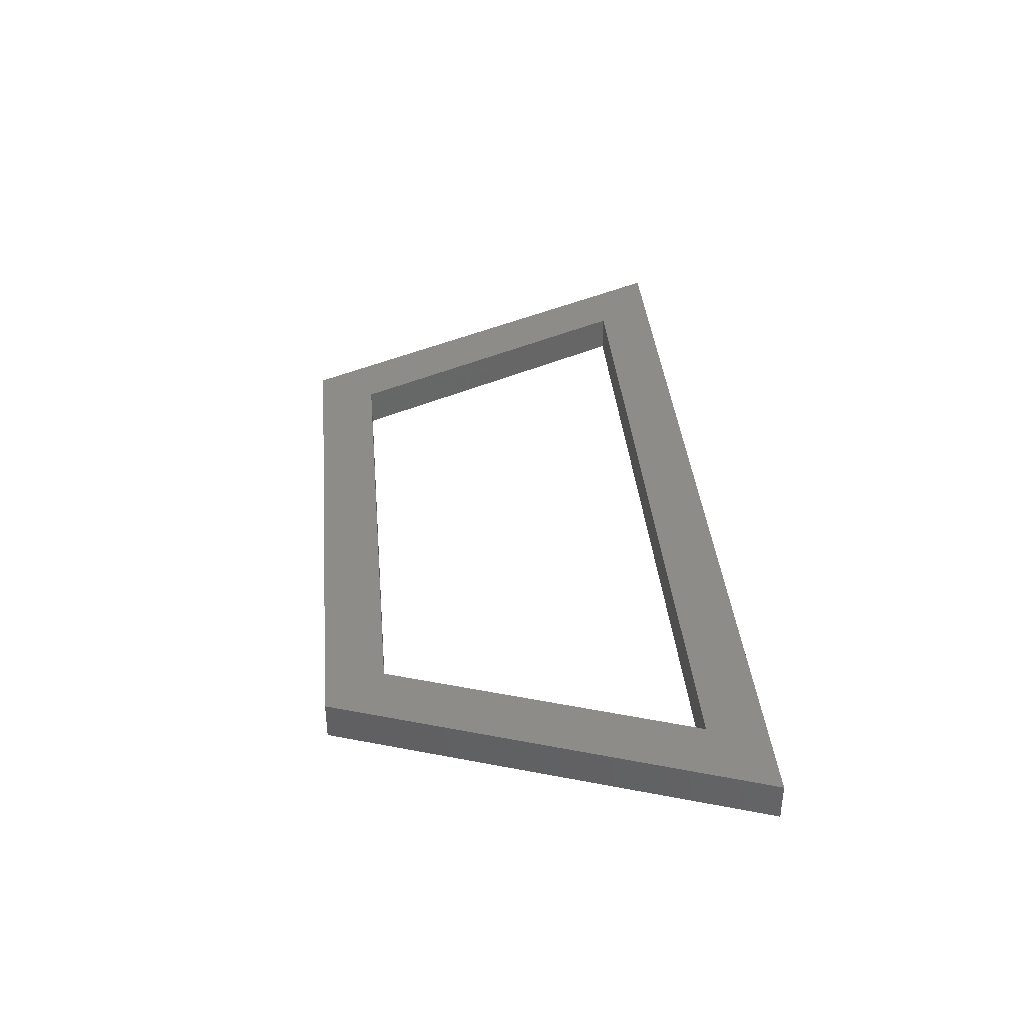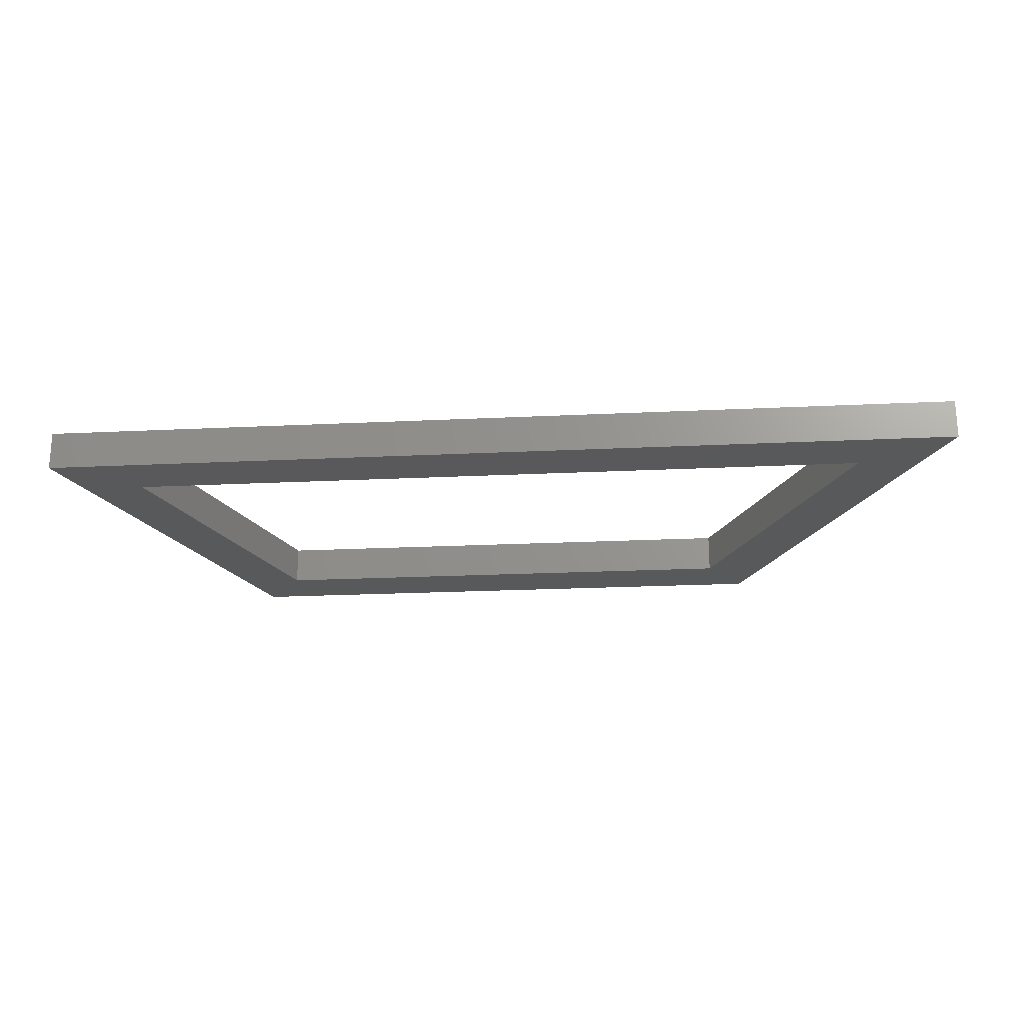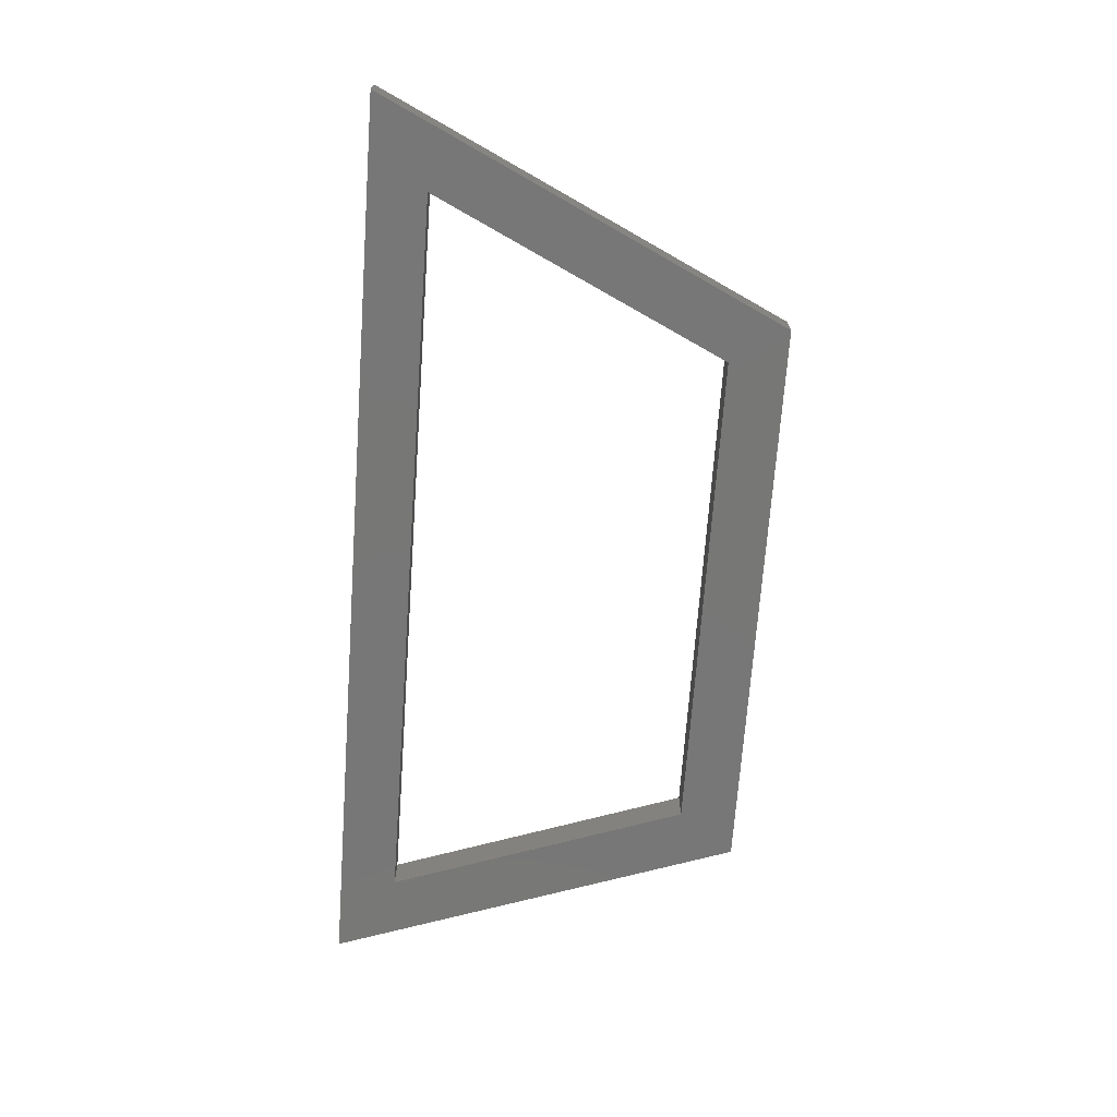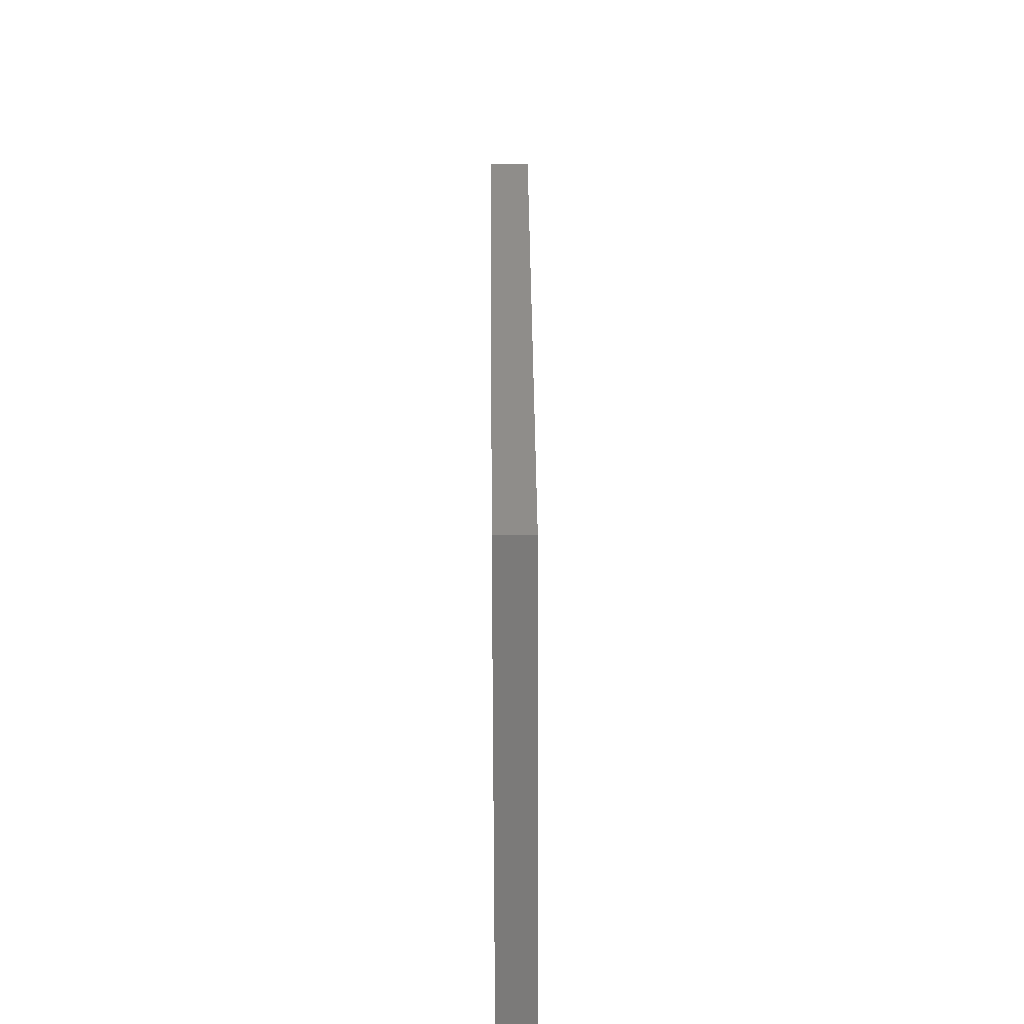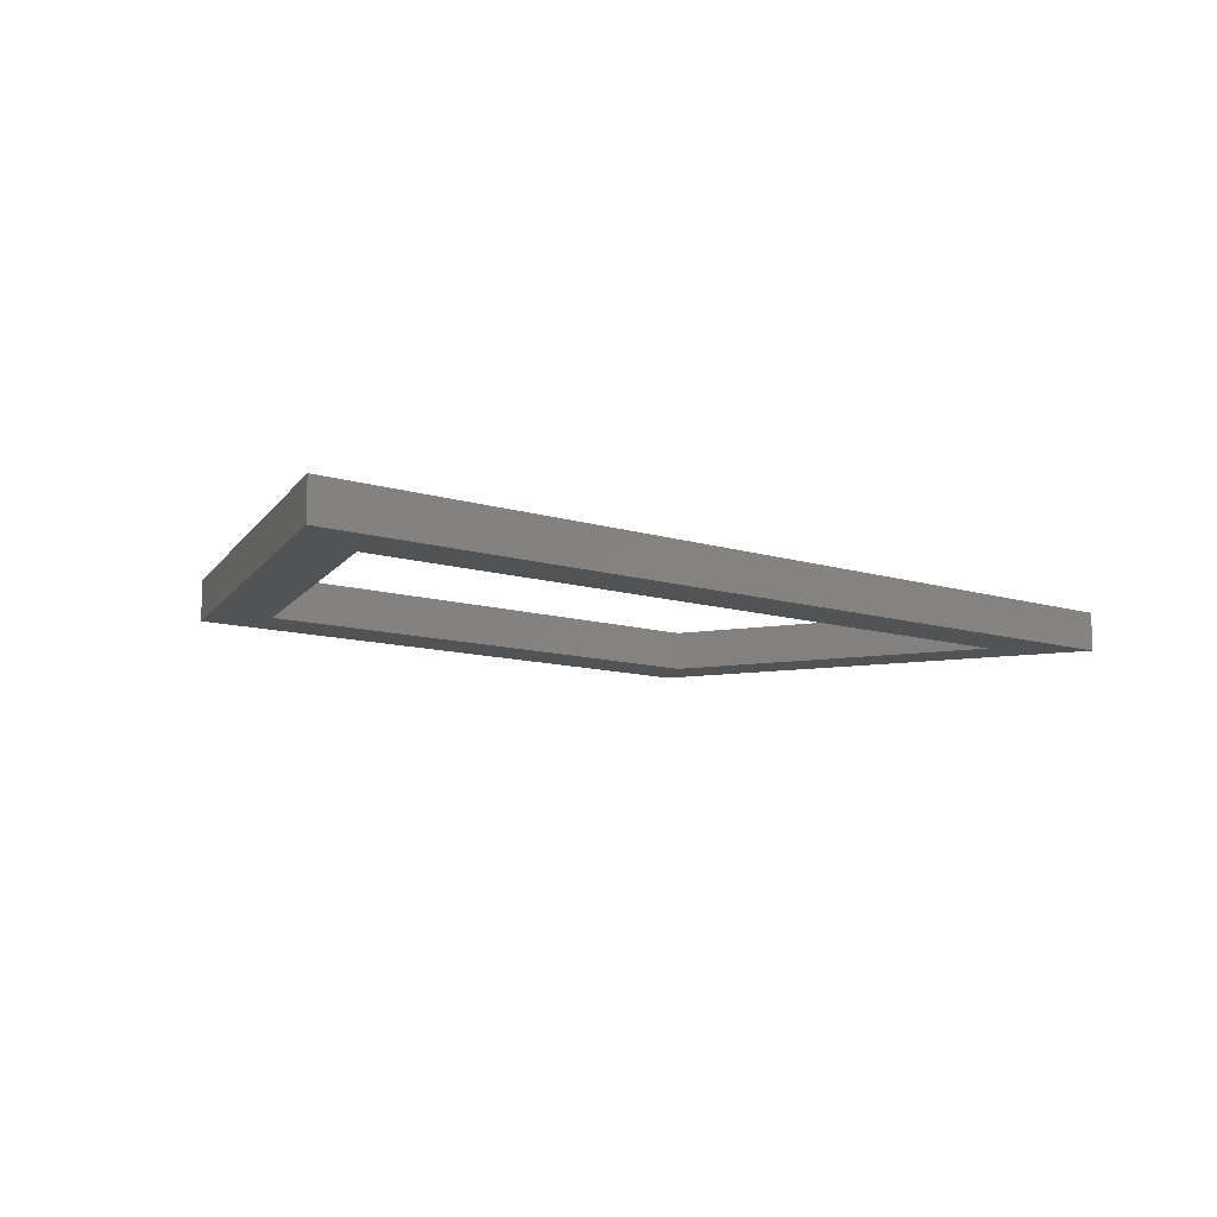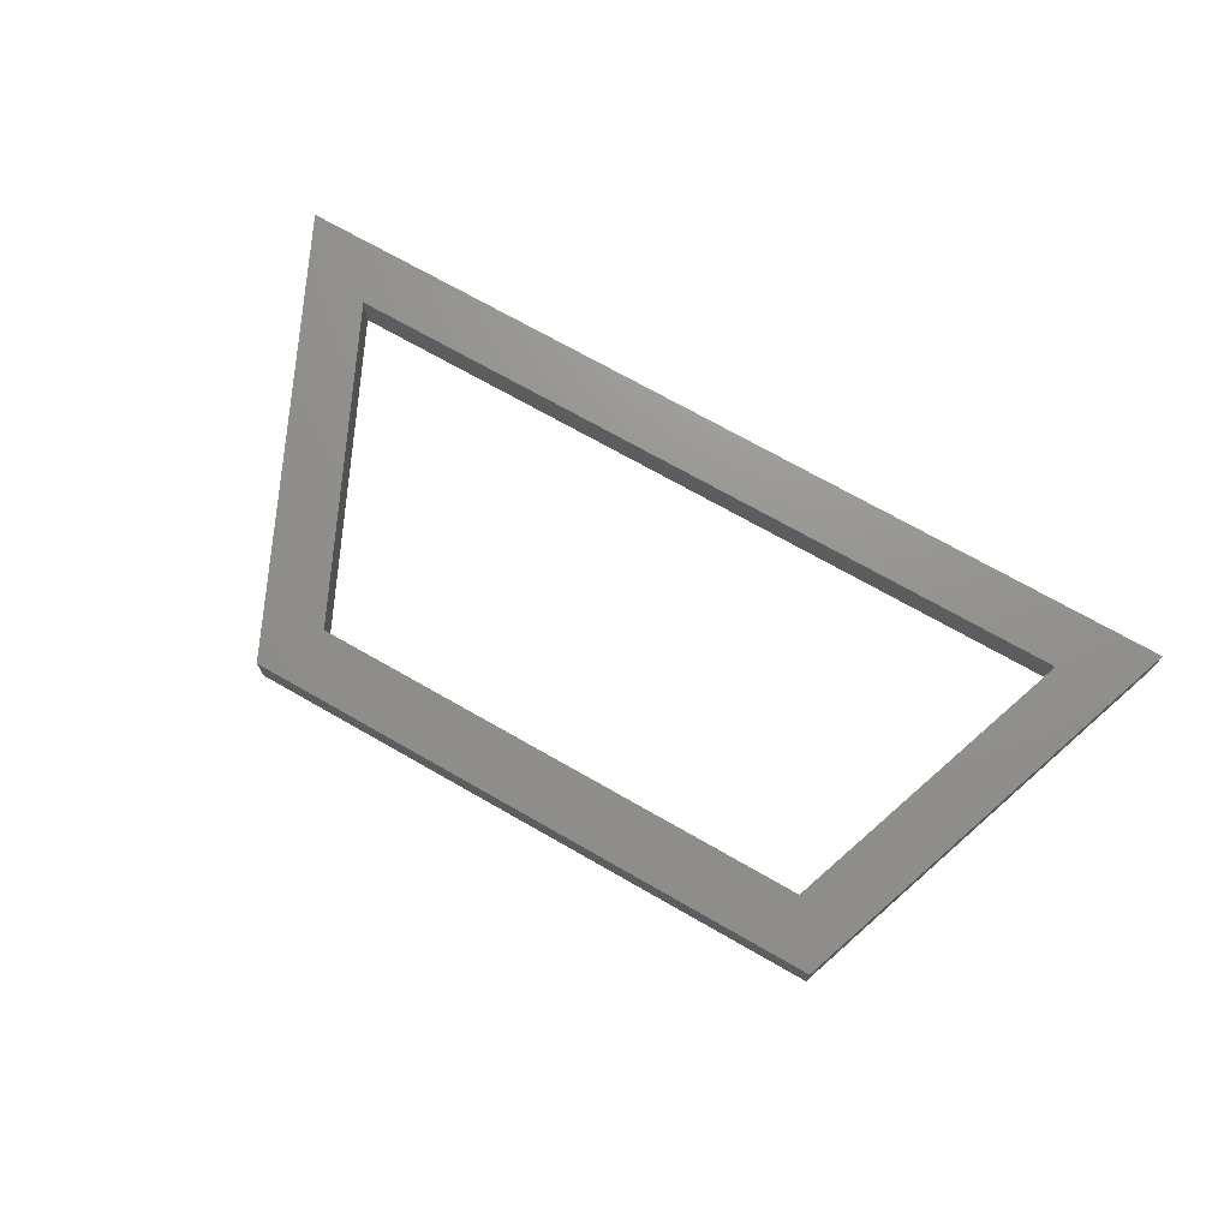
<metadata>
{"format":"stl","ext":"stl","renderer":"f3d","projection":"perspective","resolution":1024,"background":"white","views":[{"elev":37.5,"azim":-95.1,"up":"+Z"},{"elev":-21.9,"azim":4.9,"up":"+Z"},{"elev":-70.0,"azim":85.9,"up":"+Z"},{"elev":42.2,"azim":89.5,"up":"+Y"},{"elev":-10.1,"azim":-39.8,"up":"+Z"},{"elev":71.8,"azim":-150.3,"up":"+Z"}]}
</metadata>
<code>
# stl→obj: 16 verts, 32 faces
v 0.75 0 0
v 0 0 0.03144
v 0 0 0
v 0.75 0 0.03144
v 0.5863 0.3408 2.087e-17
v 0.5863 0.3408 0.03144
v 0.1178 0.3408 2.087e-17
v 0.1178 0.3408 0.03144
v 0.675 0.04717 2.888e-18
v 0.06621 0.04717 2.888e-18
v 0.06621 0.04717 0.03144
v 0.675 0.04717 0.03144
v 0.5567 0.2937 1.798e-17
v 0.5567 0.2937 0.03144
v 0.1514 0.2937 1.798e-17
v 0.1514 0.2937 0.03144
f 1 2 3
f 1 4 2
f 5 4 1
f 5 6 4
f 7 6 5
f 7 8 6
f 3 8 7
f 3 2 8
f 9 10 11
f 9 11 12
f 13 9 12
f 13 12 14
f 15 13 14
f 15 14 16
f 10 15 16
f 10 16 11
f 7 15 10
f 7 10 3
f 9 3 10
f 1 3 9
f 5 13 15
f 5 9 13
f 5 15 7
f 5 1 9
f 8 11 16
f 8 2 11
f 12 11 2
f 4 12 2
f 6 16 14
f 6 14 12
f 6 8 16
f 6 12 4

</code>
